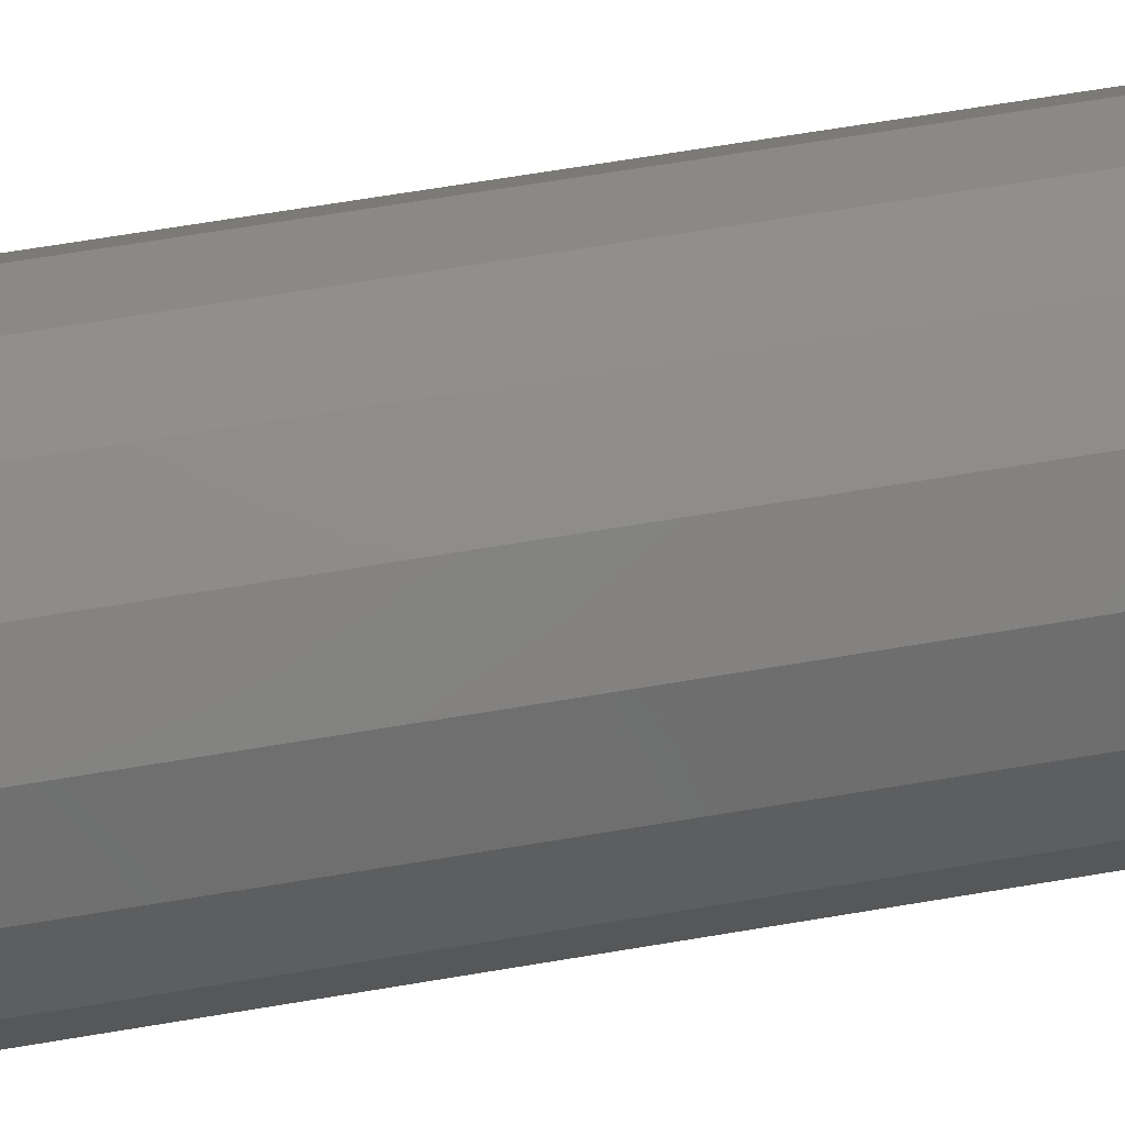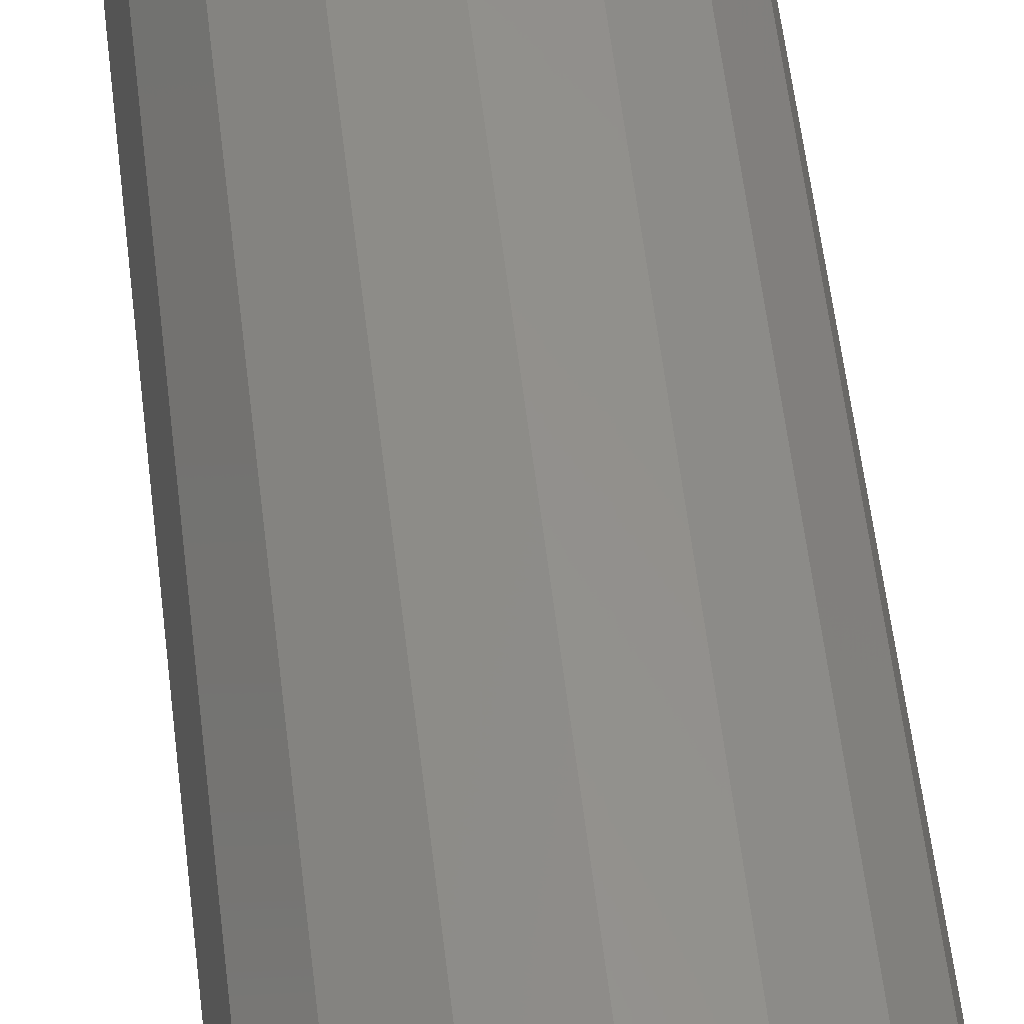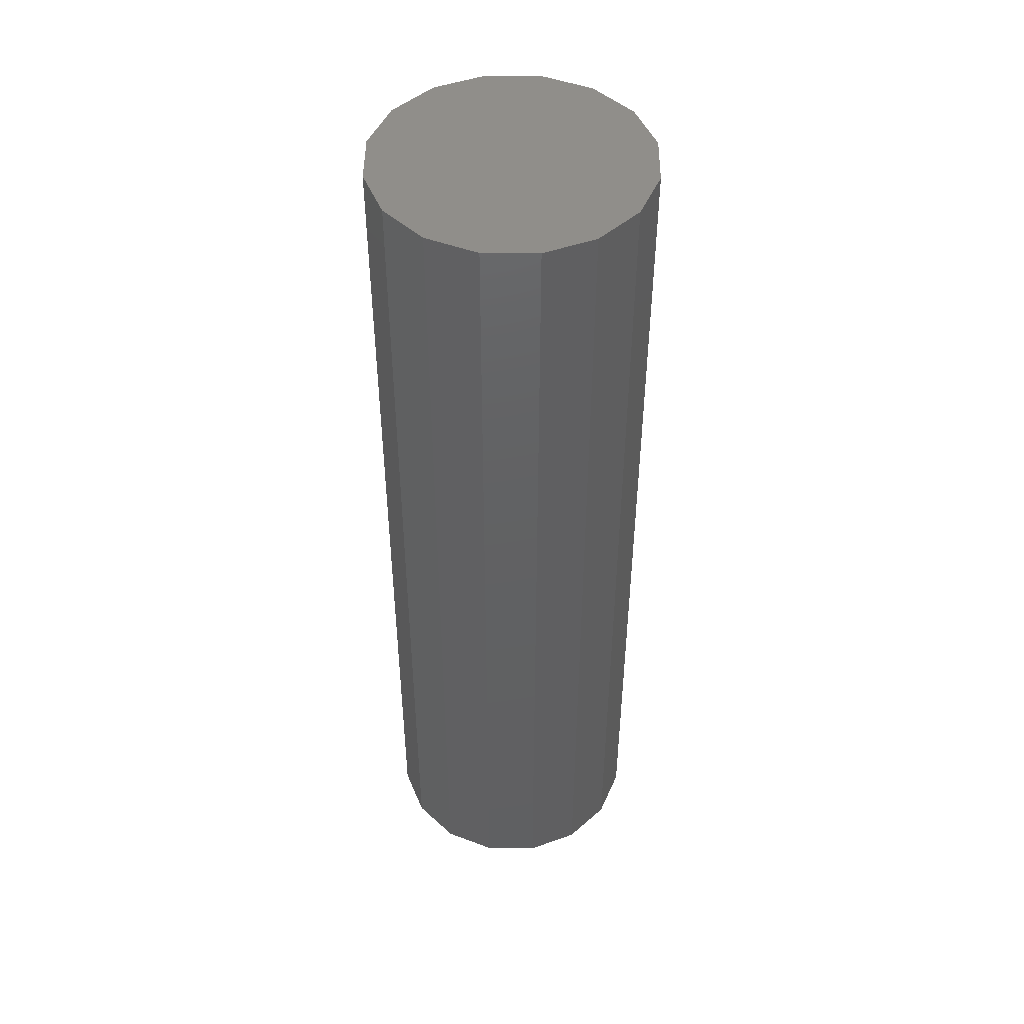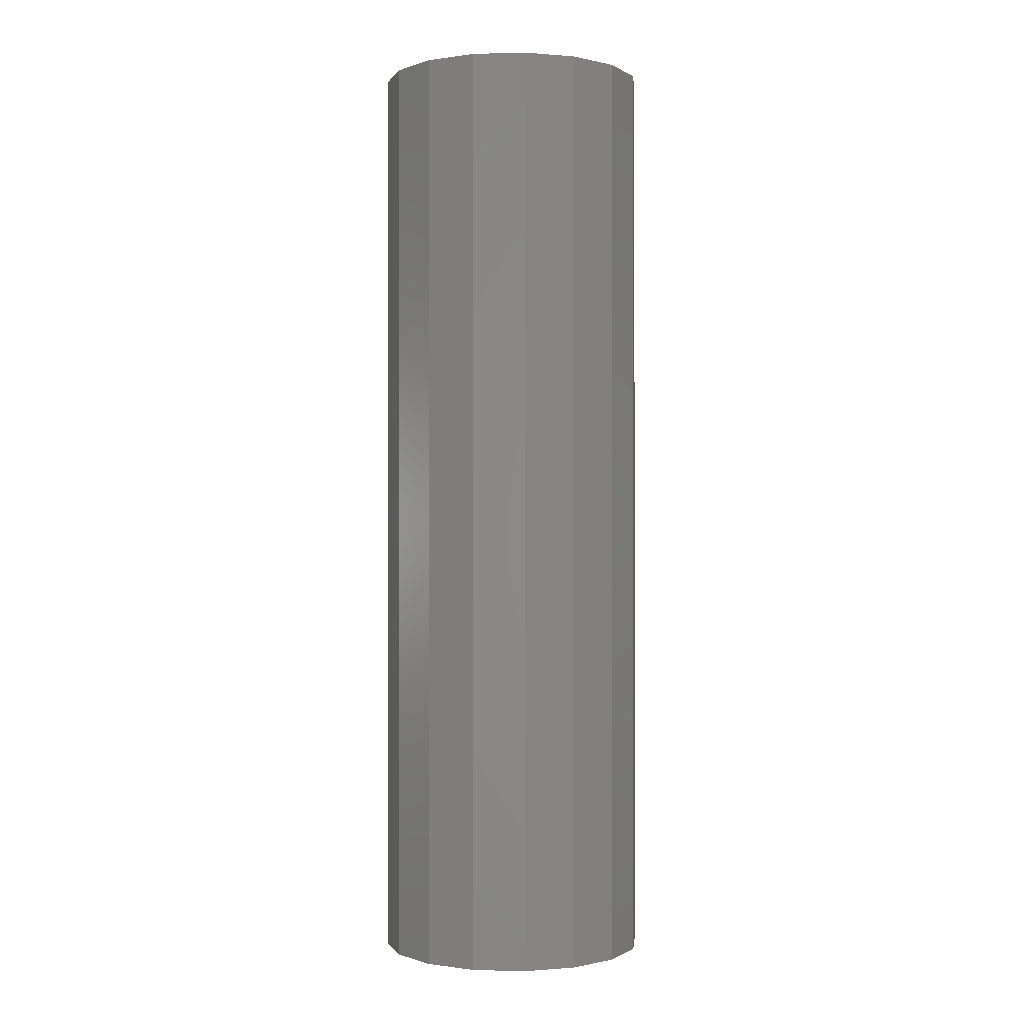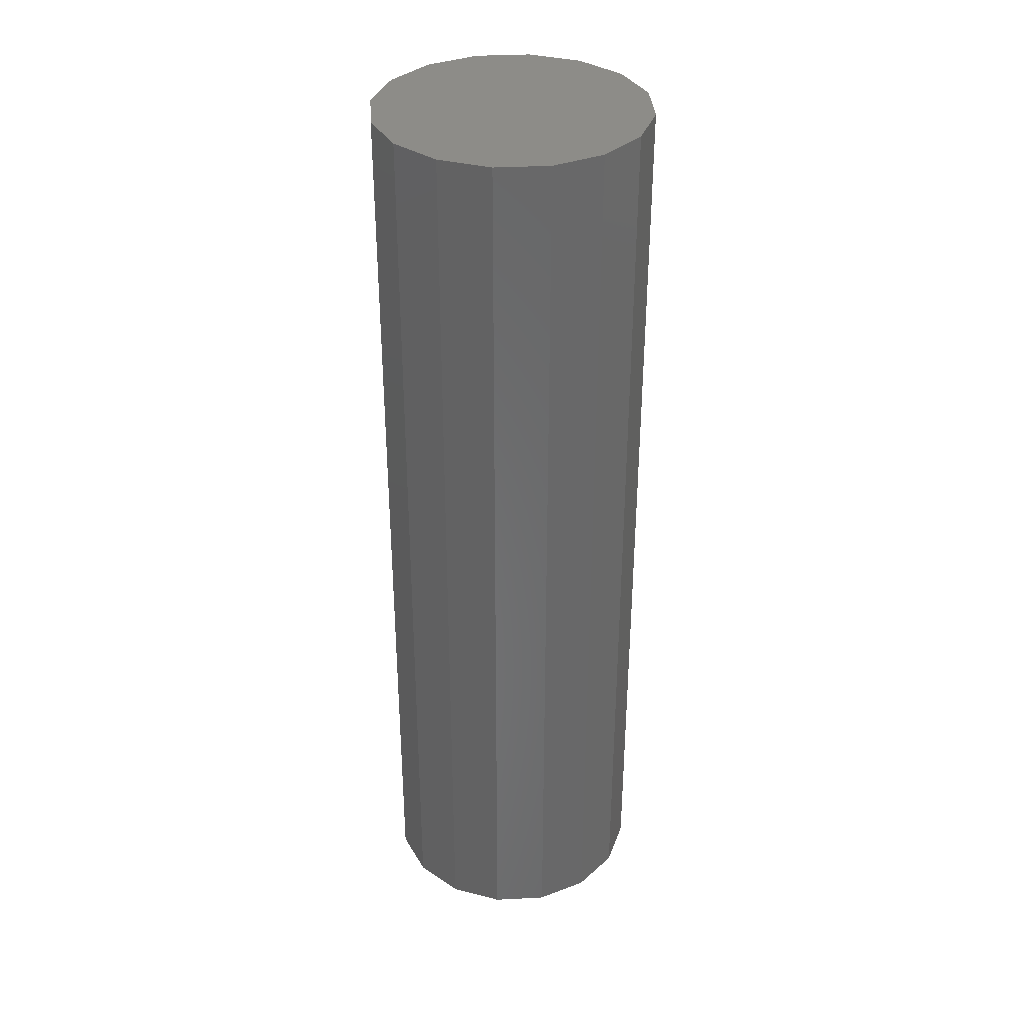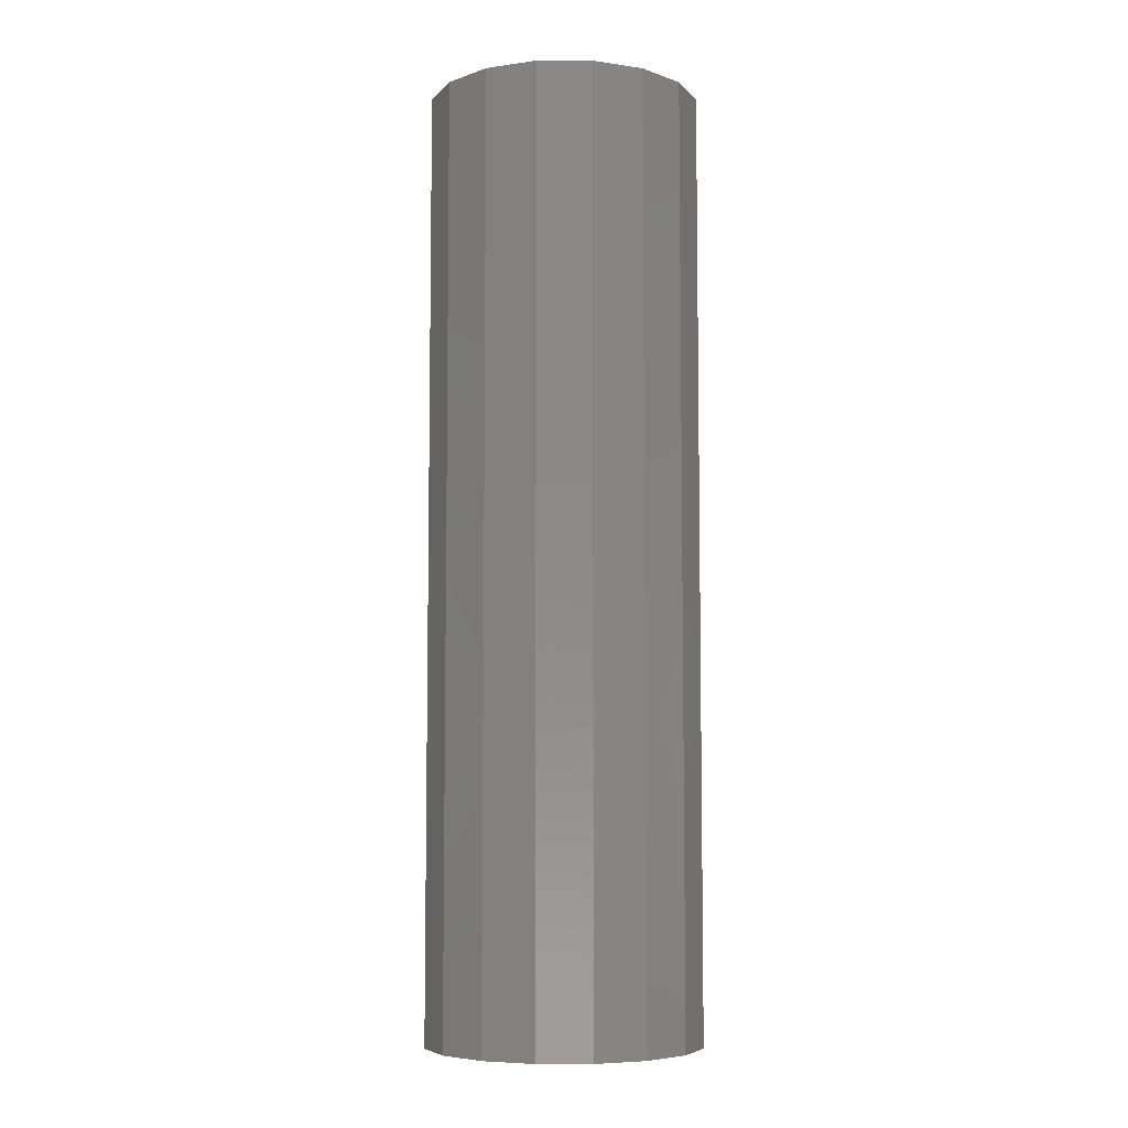
<metadata>
{"format":"stl","ext":"stl","renderer":"f3d","projection":"perspective","resolution":1024,"background":"white","views":[{"elev":63.6,"azim":-99.8,"up":"+Y"},{"elev":58.4,"azim":173.2,"up":"+Y"},{"elev":47.2,"azim":-33.2,"up":"+Z"},{"elev":-0.4,"azim":39.5,"up":"+Z"},{"elev":35.4,"azim":119.8,"up":"+Z"},{"elev":-6.6,"azim":-123.9,"up":"+Z"}]}
</metadata>
<code>
# stl→obj: 63 verts, 122 faces
v 5 -31 47.5
v 4.619 -29.09 13
v 4.619 -29.09 47.5
v 5 -31 13
v -5 -31 13
v -4.619 -29.09 47.5
v -4.619 -29.09 13
v -5 -31 47.5
v 0 -26 13
v -1.913 -26.38 47.5
v 0 -26 47.5
v -1.913 -26.38 13
v -3.536 -27.46 47.5
v -3.536 -27.46 13
v -1.913 -35.62 13
v 0 -36 47.5
v -1.913 -35.62 47.5
v 0 -36 13
v 4.5 -31 13
v 4.619 -32.91 13
v 4.111 -32.83 13
v 3.536 -34.54 13
v 3.011 -34.34 13
v 1.913 -35.62 13
v 1.391 -35.28 13
v -0.4704 -35.48 13
v -2.25 -34.9 13
v -3.536 -34.54 13
v -3.641 -33.65 13
v -4.619 -32.91 13
v -4.402 -31.94 13
v 4.111 -29.17 13
v 3.536 -27.46 13
v 3.011 -27.66 13
v 1.913 -26.38 13
v 1.391 -26.72 13
v -0.4704 -26.52 13
v -2.25 -27.1 13
v -3.641 -28.36 13
v -4.402 -30.06 13
v 1.913 -26.38 47.5
v 3.536 -27.46 47.5
v 4.619 -32.91 47.5
v 3.536 -34.54 47.5
v 1.913 -35.62 47.5
v -3.536 -34.54 47.5
v -4.619 -32.91 47.5
v 4.111 -29.17 42
v 4.5 -31 42
v -4.402 -31.94 42
v -4.402 -30.06 42
v 1.391 -26.72 42
v -0.4704 -26.52 42
v 3.011 -27.66 42
v -0.4704 -35.48 42
v 1.391 -35.28 42
v 3.011 -34.34 42
v -2.25 -27.1 42
v -3.641 -28.36 42
v 4.111 -32.83 42
v -2.25 -34.9 42
v -3.641 -33.65 42
v 0 -31 46.5
f 1 2 3
f 2 1 4
f 5 6 7
f 6 5 8
f 9 10 11
f 10 9 12
f 12 13 10
f 13 12 14
f 15 16 17
f 16 15 18
f 19 4 20
f 4 19 2
f 20 21 19
f 22 21 20
f 22 23 21
f 24 23 22
f 24 25 23
f 18 25 24
f 18 26 25
f 15 26 18
f 15 27 26
f 28 27 15
f 28 29 27
f 30 29 28
f 5 31 30
f 29 30 31
f 32 2 19
f 32 33 2
f 34 33 32
f 34 35 33
f 36 35 34
f 36 9 35
f 37 9 36
f 37 12 9
f 38 12 37
f 38 14 12
f 39 14 38
f 7 39 40
f 39 7 14
f 31 5 40
f 40 5 7
f 33 41 42
f 41 33 35
f 3 33 42
f 33 3 2
f 35 11 41
f 11 35 9
f 7 13 14
f 13 7 6
f 3 43 1
f 42 43 3
f 42 44 43
f 41 44 42
f 41 45 44
f 11 45 41
f 11 16 45
f 10 16 11
f 10 17 16
f 13 17 10
f 13 46 17
f 6 46 13
f 6 47 46
f 47 6 8
f 28 17 46
f 17 28 15
f 30 8 5
f 8 30 47
f 43 4 1
f 4 43 20
f 24 44 45
f 44 24 22
f 18 45 16
f 45 18 24
f 44 20 43
f 20 44 22
f 28 47 30
f 47 28 46
f 19 48 32
f 48 19 49
f 50 40 51
f 40 50 31
f 37 52 53
f 52 37 36
f 32 54 34
f 54 32 48
f 25 55 56
f 55 25 26
f 23 56 57
f 56 23 25
f 36 54 52
f 54 36 34
f 39 58 59
f 58 39 38
f 51 39 59
f 39 51 40
f 38 53 58
f 53 38 37
f 21 49 19
f 49 21 60
f 26 61 55
f 61 26 27
f 23 60 21
f 60 23 57
f 27 62 61
f 62 27 29
f 62 31 50
f 31 62 29
f 48 49 63
f 63 62 50
f 53 63 58
f 63 56 55
f 59 63 51
f 52 54 63
f 54 48 63
f 63 55 61
f 60 57 63
f 58 63 59
f 51 63 50
f 52 63 53
f 63 61 62
f 57 56 63
f 49 60 63

</code>
